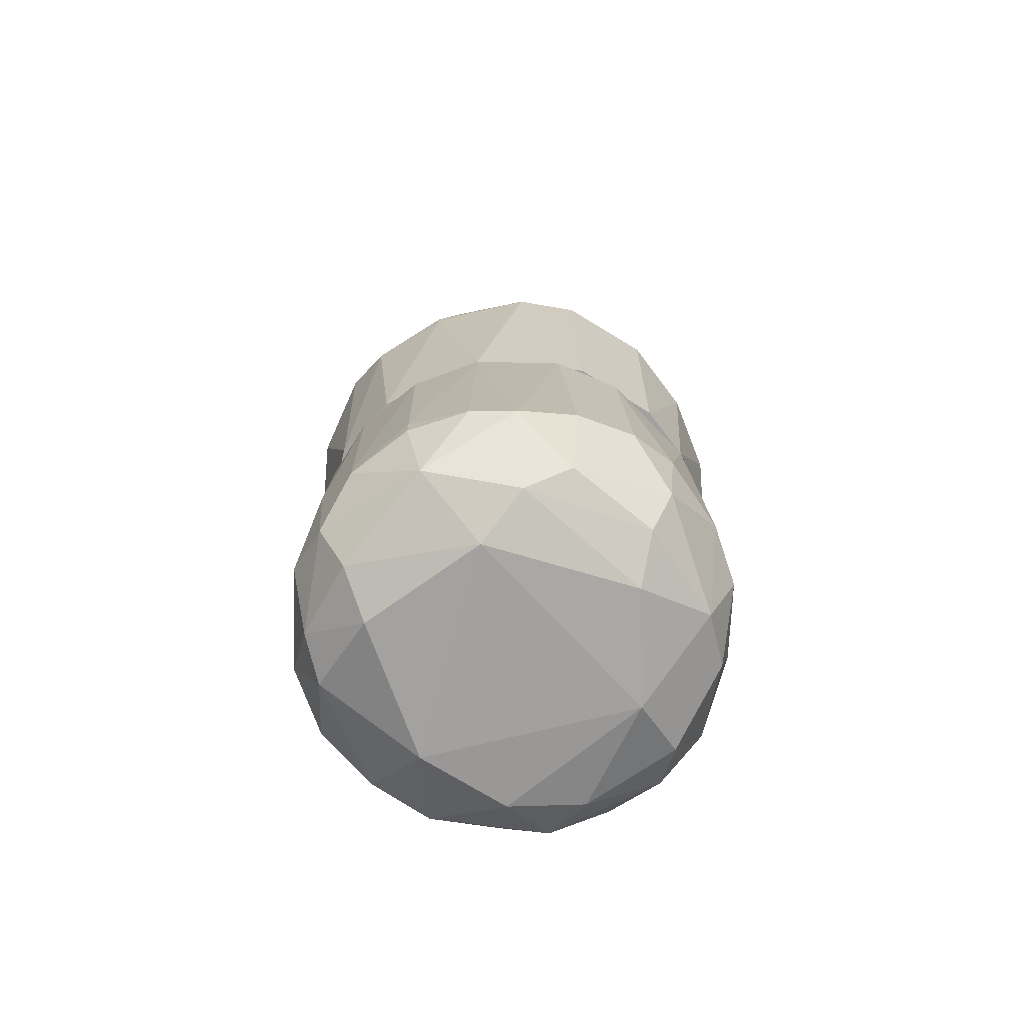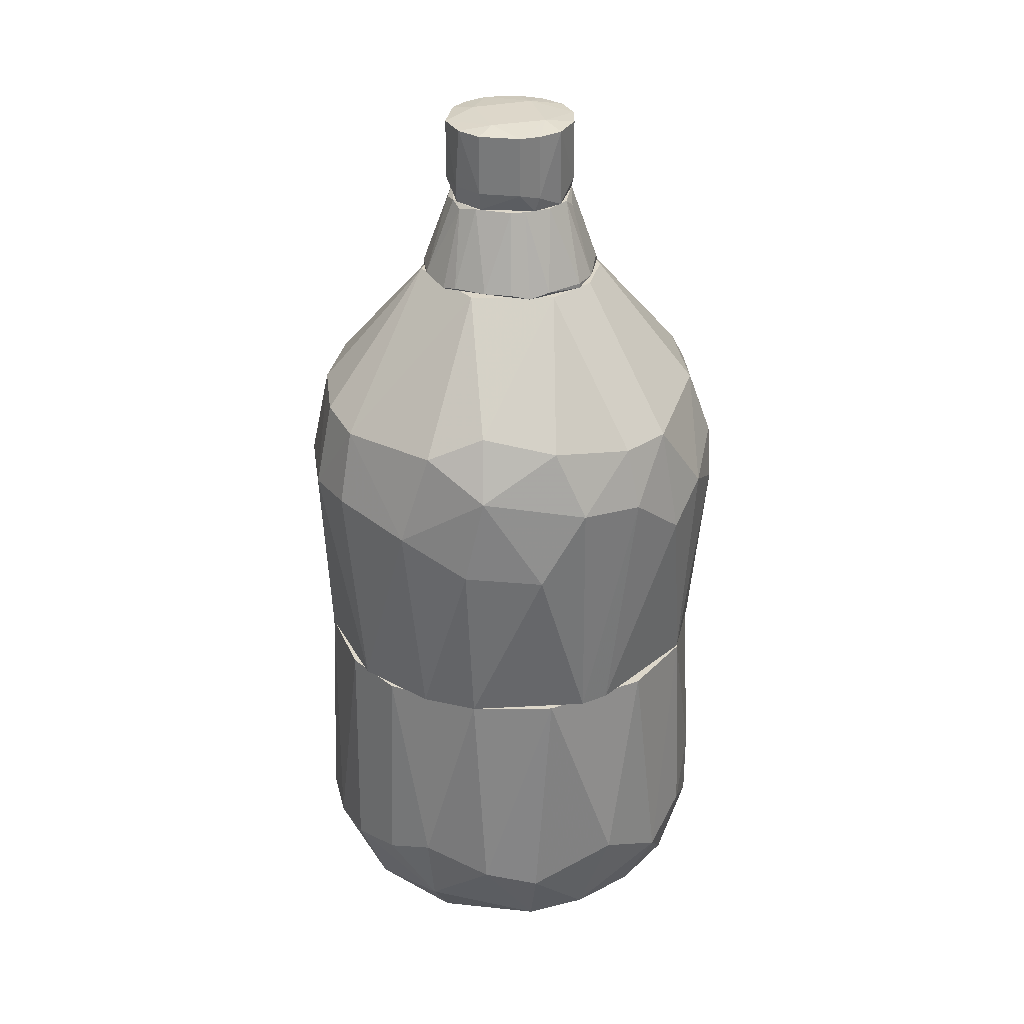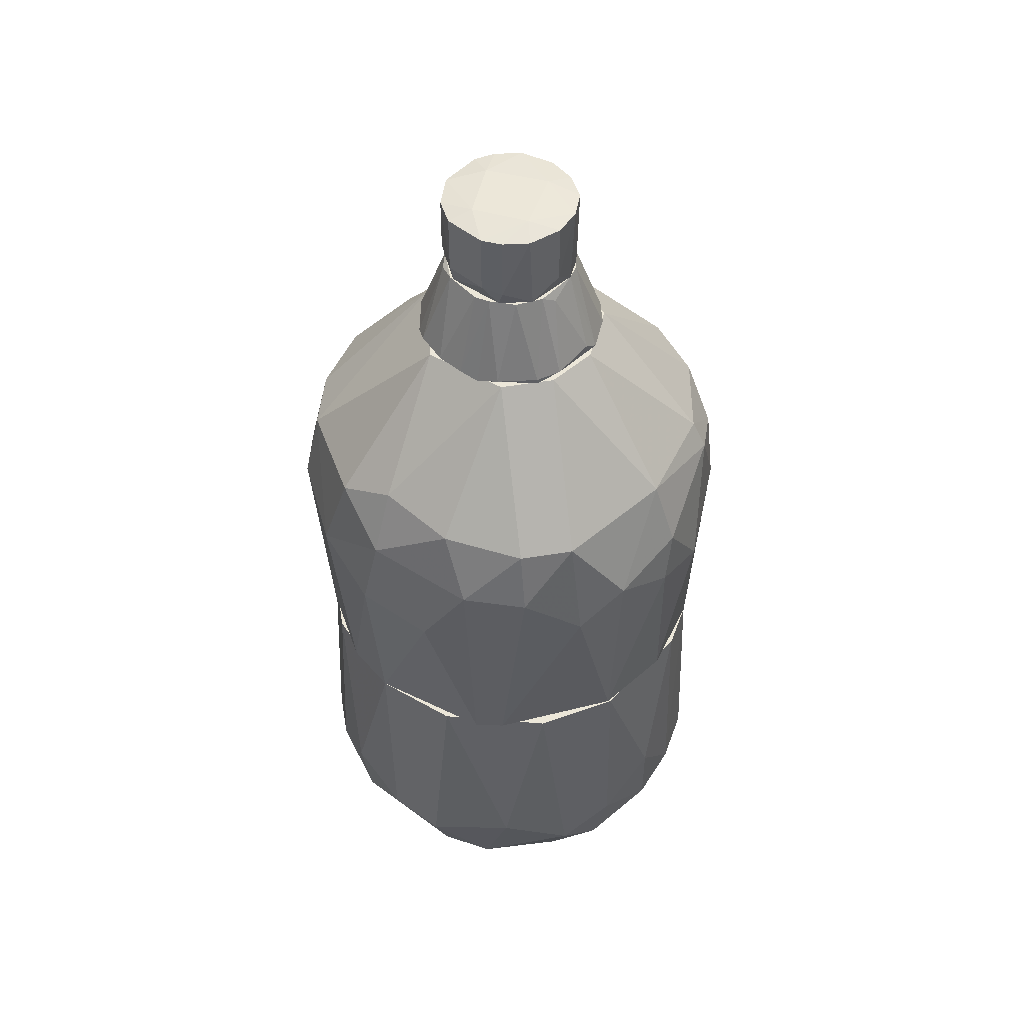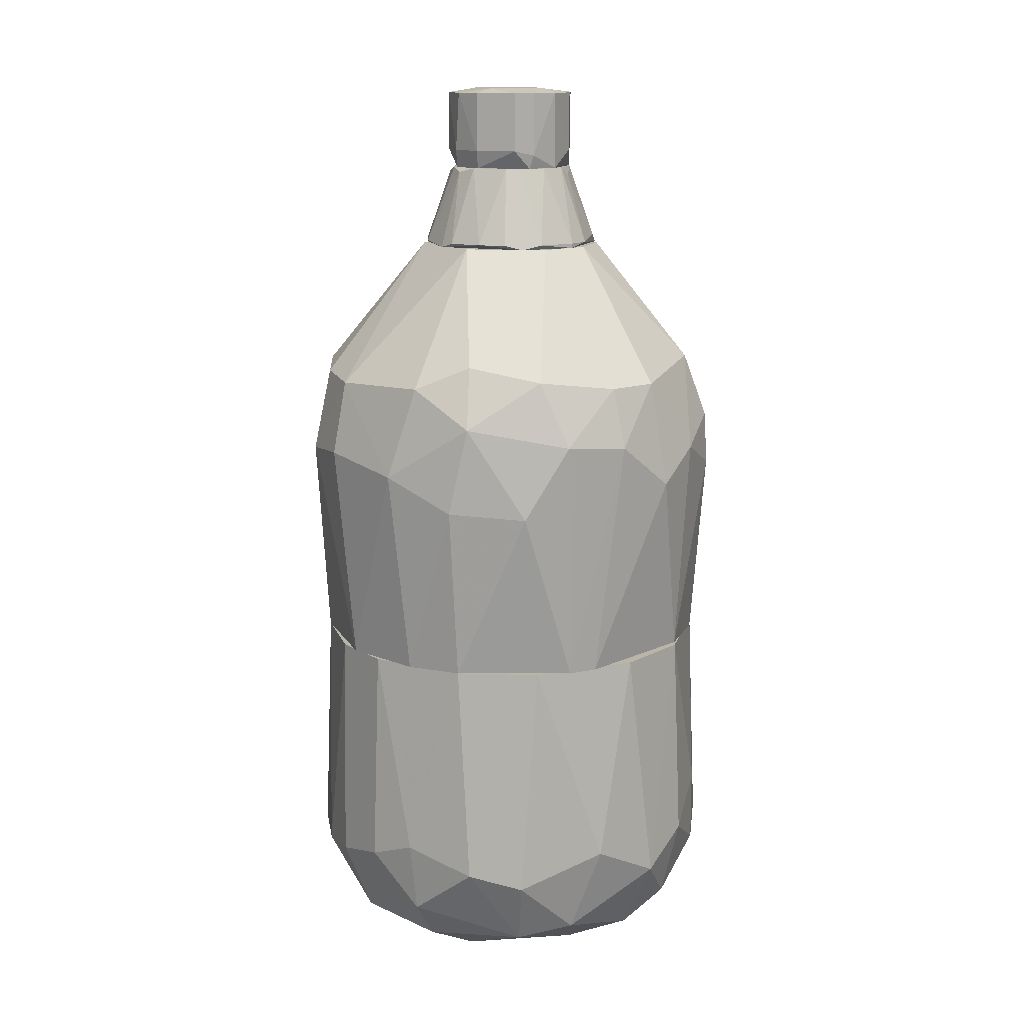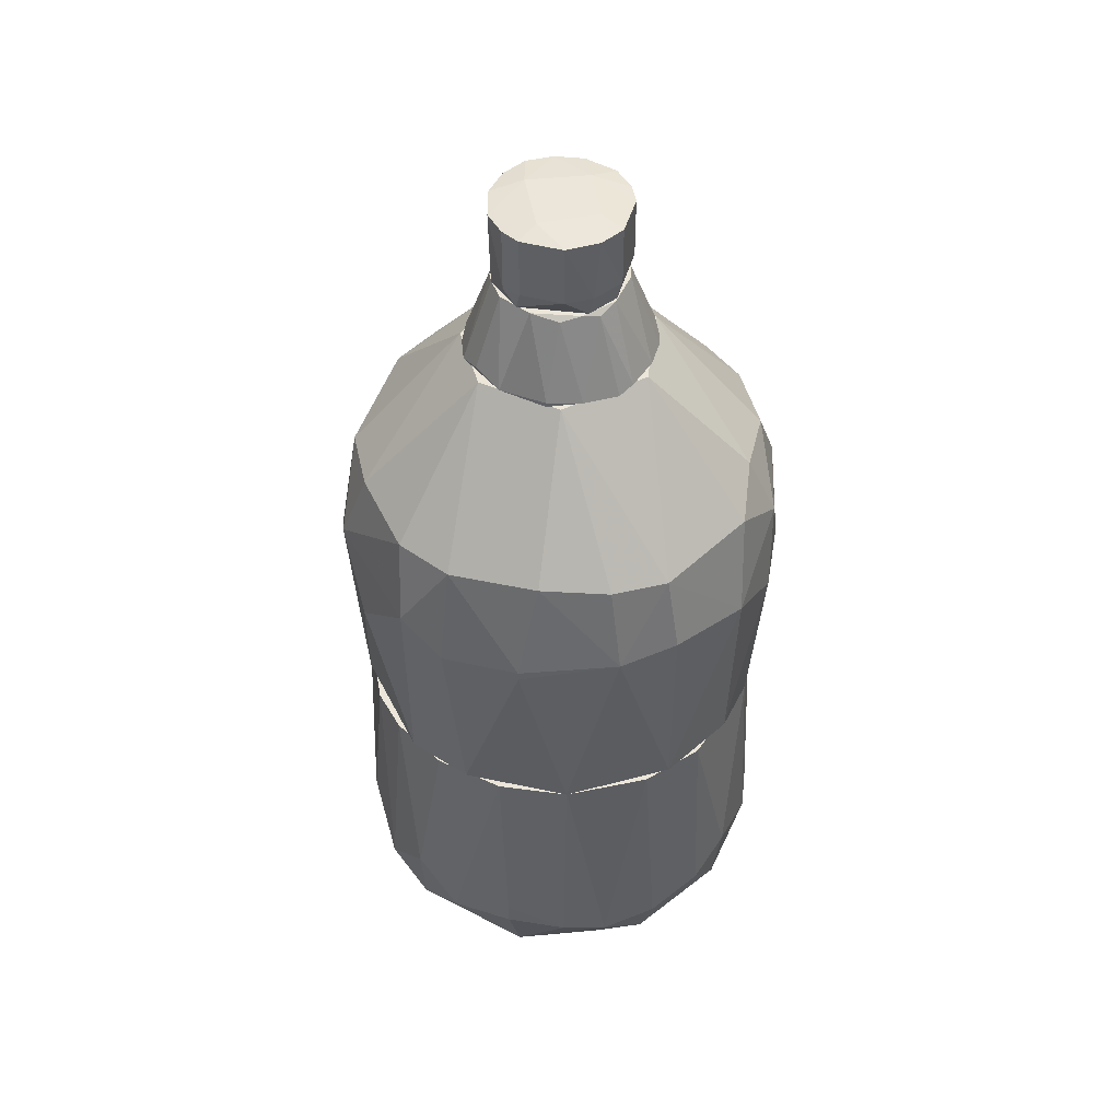
<metadata>
{"format":"obj","ext":"obj","renderer":"f3d","projection":"perspective","resolution":1024,"background":"white","views":[{"elev":-72.3,"azim":-152.0,"up":"+Y"},{"elev":30.9,"azim":-81.1,"up":"+Y"},{"elev":50.2,"azim":-48.4,"up":"+Y"},{"elev":13.6,"azim":-76.6,"up":"+Y"},{"elev":47.6,"azim":-163.8,"up":"+Y"}]}
</metadata>
<code>
o convex_0
v 0.005092 -0.408 0.1404
v -0.003046 -0.3177 -0.1917
v -0.003046 -0.2973 -0.1917
v -0.1917 -0.3136 0.005092
v 0.1363 -0.1128 0.124
v -0.1712 -0.1128 0.06661
v -0.05639 -0.1128 -0.1752
v 0.1814 -0.3341 -0.05635
v 0.1445 -0.1128 -0.1138
v -0.07688 -0.4039 -0.126
v -0.05228 -0.3014 0.1855
v 0.1322 -0.3875 0.09942
v 0.0871 -0.4162 -0.08916
v -0.04817 -0.1128 0.1773
v -0.1466 -0.3752 0.09531
v -0.1589 -0.1128 -0.09327
v -0.1343 -0.3219 -0.1384
v 0.05018 -0.3177 0.1855
v 0.09531 -0.3547 -0.1588
v 0.1773 -0.1128 0.05018
v -0.122 -0.4162 -0.01126
v 0.165 -0.3219 0.09942
v 0.06661 -0.1128 -0.1711
v -0.1466 -0.2973 0.124
v -0.1753 -0.3588 -0.05224
v 0.1035 -0.4203 0.0338
v 0.05018 -0.1128 0.1773
v 0.1855 -0.3505 0.000986
v 0.1773 -0.1128 -0.04814
v -0.1138 -0.1128 0.1445
v 0.09942 -0.3219 0.165
v -0.007152 -0.3793 -0.1712
v -0.05228 -0.3711 0.1691
v -0.07688 -0.4203 0.07889
v 0.1363 -0.3342 -0.1343
v 0.1527 -0.3916 -0.05224
v -0.02764 -0.4203 -0.1056
v -0.1835 -0.1128 -0.007152
v -0.09327 -0.33 -0.167
v -0.1835 -0.2932 -0.05635
v -0.122 -0.1128 -0.1384
v -0.1835 -0.3259 0.05429
v -0.09737 -0.33 0.165
v 0.05018 -0.3834 0.1609
v 0.09531 -0.2891 -0.1671
v 0.1896 -0.3014 0.02152
v -0.1589 -0.3874 0.04608
v -0.1179 -0.3875 -0.1178
v 0.005092 -0.3342 0.1896
v 0.0625 -0.4162 0.1076
v 0.08303 -0.3957 -0.1343
v 0.005092 -0.1128 -0.1835
v 0.05429 -0.326 -0.1835
v 0.165 -0.2768 -0.09737
v 0.1609 -0.3834 0.05018
v -0.08095 -0.3957 0.1363
v -0.1671 -0.3095 -0.09737
v 0.09121 -0.1128 0.1609
v 0.1363 -0.3219 0.1363
v -0.05639 -0.3219 -0.1835
v -0.1507 -0.3957 -0.04403
v 0.1158 -0.1128 -0.1425
v 0.005092 -0.2685 0.1896
v 0.1445 -0.3793 -0.09327
f 13 51 64
f 6 5 7
f 7 5 9
f 5 6 14
f 6 7 16
f 9 5 20
f 20 5 22
f 7 9 23
f 5 14 27
f 9 20 29
f 14 6 30
f 6 24 30
f 26 13 36
f 8 28 36
f 21 10 37
f 13 26 37
f 10 32 37
f 34 21 37
f 26 34 37
f 4 6 38
f 6 16 38
f 32 10 39
f 25 4 40
f 4 38 40
f 38 16 40
f 16 7 41
f 17 16 41
f 7 39 41
f 39 17 41
f 6 4 42
f 24 6 42
f 15 24 42
f 11 14 43
f 24 15 43
f 14 30 43
f 30 24 43
f 33 11 43
f 12 31 44
f 31 18 44
f 33 1 44
f 35 19 45
f 20 22 46
f 28 8 46
f 22 28 46
f 8 29 46
f 29 20 46
f 4 25 47
f 21 34 47
f 34 15 47
f 42 4 47
f 15 42 47
f 25 17 48
f 17 39 48
f 39 10 48
f 11 33 49
f 44 18 49
f 33 44 49
f 26 12 50
f 1 34 50
f 34 26 50
f 44 1 50
f 12 44 50
f 32 19 51
f 13 37 51
f 37 32 51
f 3 7 52
f 7 23 52
f 52 23 53
f 2 3 53
f 32 2 53
f 19 32 53
f 45 19 53
f 23 45 53
f 3 52 53
f 29 8 54
f 9 29 54
f 8 35 54
f 35 9 54
f 22 12 55
f 12 26 55
f 28 22 55
f 26 36 55
f 36 28 55
f 1 33 56
f 15 34 56
f 34 1 56
f 43 15 56
f 33 43 56
f 16 17 57
f 17 25 57
f 40 16 57
f 25 40 57
f 5 27 58
f 27 18 58
f 18 31 58
f 58 31 59
f 12 22 59
f 22 5 59
f 31 12 59
f 5 58 59
f 3 2 60
f 7 3 60
f 2 32 60
f 39 7 60
f 32 39 60
f 10 21 61
f 47 25 61
f 21 47 61
f 48 10 61
f 25 48 61
f 23 9 62
f 9 35 62
f 45 23 62
f 35 45 62
f 14 11 63
f 27 14 63
f 18 27 63
f 11 49 63
f 49 18 63
f 35 8 64
f 19 35 64
f 36 13 64
f 8 36 64
f 51 19 64
o convex_1
v 0.009189 0.1086 0.1937
v -0.01948 0.06362 -0.1958
v -0.01948 0.07181 -0.1958
v 0.1978 0.06358 -0.003063
v -0.1425 -0.1128 0.1158
v -0.08098 0.2727 -0.02356
v 0.1814 -0.1128 0.02148
v -0.1384 -0.1128 -0.1219
v -0.1917 0.1209 0.005065
v 0.08302 0.2727 -0.01535
v 0.09531 -0.1128 -0.1589
v 0.09122 -0.1128 0.1609
v 0.09531 0.1538 -0.1547
v 0.1404 0.1209 0.1322
v -0.09327 0.1538 0.1568
v -0.1302 0.1496 -0.1302
v 0.01331 0.2727 0.083
v -0.05227 -0.1086 0.1773
v -0.02356 0.2727 -0.08096
v 0.1691 0.09633 -0.1015
v -0.1835 -0.1128 -0.007147
v -0.1712 0.1045 0.09529
v -0.05635 -0.1128 -0.1752
v 0.165 0.1701 0.04609
v -0.1835 0.07177 -0.07275
v 0.165 -0.1128 -0.08096
v -0.03177 0.1578 -0.1752
v -0.1015 0.07996 -0.1711
v -0.06868 0.2727 0.05018
v -0.09735 0.05947 0.1732
v 0.1732 0.04717 0.09533
v 0.1732 0.1578 -0.04814
v 0.09122 0.08403 -0.1753
v 0.09531 0.1415 0.1609
v 0.06252 0.2727 0.05838
v -0.163 0.1619 0.06659
v -0.1753 0.1537 -0.04818
v 0.05431 0.04306 0.1896
v 0.03789 -0.1128 -0.1793
v 0.005104 0.1661 0.1732
v 0.1609 -0.1128 0.09117
v 0.05022 0.2727 -0.06863
v -0.1876 0.03898 0.05838
v 0.1363 0.05951 0.1445
v 0.0461 0.1538 -0.1753
v 0.1404 0.03487 -0.1384
v 0.02148 -0.1128 0.1814
v -0.1425 0.08403 -0.1384
v 0.1896 0.09633 0.0543
v 0.1445 0.1619 -0.1015
v -0.003064 0.06362 0.1978
v 0.05022 0.06362 -0.1917
v 0.1527 0.1578 0.09529
v -0.1384 0.1004 0.1404
v -0.1589 -0.1128 0.09529
v -0.1753 -0.1128 -0.05634
v -0.1958 0.0431 -0.01123
v 0.1896 0.05125 -0.05634
v -0.05635 0.08811 0.1896
v -0.03177 0.2727 0.07888
v -0.1302 0.1538 0.1281
v -0.1671 0.1742 0.00102
v -0.08918 0.1538 -0.1589
v 0.09122 0.1661 0.1486
f 117 99 128
f 71 69 72
f 71 72 75
f 69 71 76
f 74 70 81
f 70 74 83
f 80 70 83
f 72 69 85
f 75 72 87
f 71 75 90
f 67 66 92
f 66 87 92
f 87 72 92
f 91 67 92
f 81 70 93
f 69 82 94
f 74 88 96
f 77 84 97
f 74 81 99
f 88 74 99
f 73 86 100
f 70 80 101
f 80 89 101
f 89 73 101
f 98 65 102
f 87 66 103
f 75 87 103
f 65 98 104
f 76 71 105
f 83 74 106
f 86 73 107
f 95 78 108
f 78 98 108
f 102 76 108
f 98 102 108
f 76 105 108
f 105 95 108
f 67 91 109
f 91 83 109
f 77 97 109
f 83 106 109
f 106 77 109
f 90 75 110
f 84 90 110
f 75 97 110
f 97 84 110
f 69 76 111
f 82 69 111
f 76 102 111
f 72 89 112
f 89 80 112
f 92 72 112
f 80 92 112
f 71 68 113
f 78 95 113
f 68 96 113
f 96 88 113
f 105 71 113
f 95 105 113
f 84 77 114
f 74 96 114
f 96 84 114
f 106 74 114
f 77 106 114
f 102 65 115
f 82 111 115
f 111 102 115
f 66 67 116
f 97 75 116
f 103 66 116
f 75 103 116
f 67 109 116
f 109 97 116
f 88 99 117
f 78 113 117
f 113 88 117
f 94 79 118
f 69 94 118
f 85 69 119
f 107 85 119
f 86 107 119
f 69 118 119
f 118 86 119
f 72 85 120
f 89 72 120
f 89 120 121
f 73 89 121
f 85 107 121
f 107 73 121
f 120 85 121
f 68 71 122
f 71 90 122
f 90 84 122
f 96 68 122
f 84 96 122
f 79 94 123
f 94 82 123
f 65 104 123
f 104 79 123
f 115 65 123
f 82 115 123
f 81 93 124
f 93 79 124
f 79 104 124
f 104 81 124
f 79 93 125
f 100 86 125
f 93 100 125
f 86 118 125
f 118 79 125
f 93 70 126
f 73 100 126
f 100 93 126
f 70 101 126
f 101 73 126
f 80 83 127
f 83 91 127
f 92 80 127
f 91 92 127
f 98 78 128
f 99 81 128
f 81 104 128
f 104 98 128
f 78 117 128
o convex_2
v -0.007166 0.3383 0.05842
v -0.01127 0.2727 -0.08099
v -0.01127 0.2768 -0.08099
v 0.07893 0.2727 -0.02357
v -0.04408 0.2727 0.07072
v -0.03177 0.3465 -0.04818
v 0.05022 0.3465 -0.02767
v 0.05022 0.2768 0.06662
v -0.08099 0.2768 -0.01127
v -0.05228 0.3465 0.02151
v 0.05022 0.3465 0.02971
v 0.02971 0.2768 -0.07689
v -0.06458 0.2727 -0.05228
v 0.009207 0.3465 -0.05638
v 0.07893 0.2727 0.02561
v -0.07689 0.2727 0.02971
v -0.05228 0.3465 -0.02357
v 0.02561 0.2727 0.07893
v 0.02971 0.3465 0.05022
v -0.03998 0.3465 0.04202
v 0.05432 0.2809 -0.06048
v 0.05842 0.3383 0.009207
v -0.02357 0.2768 0.07893
v -0.03998 0.2768 -0.07279
v 0.03792 0.3465 -0.04408
v -0.06868 0.2768 0.04612
v 0.07072 0.2727 -0.04408
v -0.05638 0.3465 0.009207
v -0.01947 0.3465 0.05432
v 0.06662 0.2768 0.05022
v -0.01537 0.3424 -0.05638
v -0.07279 0.2768 -0.03998
v 0.07893 0.2809 -0.01127
v 0.05432 0.3465 -0.01947
v 0.01331 0.2809 0.07893
v -0.04408 0.3424 -0.03998
v -0.08099 0.2768 0.01331
v -0.04408 0.2768 0.07072
v 0.07893 0.2768 0.02561
v 0.01741 0.3465 0.05432
f 163 146 168
f 130 132 133
f 135 134 138
f 135 138 139
f 130 131 140
f 130 133 141
f 134 135 142
f 140 131 142
f 133 132 143
f 141 133 144
f 137 141 144
f 138 134 145
f 133 143 146
f 143 136 146
f 139 138 147
f 136 139 147
f 146 136 147
f 147 138 148
f 133 146 151
f 131 130 152
f 130 141 152
f 142 135 153
f 140 142 153
f 149 140 153
f 138 144 154
f 144 133 154
f 148 138 154
f 132 130 155
f 130 140 155
f 140 149 155
f 153 135 155
f 149 153 155
f 138 145 156
f 145 137 156
f 147 148 157
f 151 129 157
f 139 136 158
f 136 143 158
f 142 131 159
f 134 142 159
f 131 152 159
f 152 134 159
f 141 137 160
f 137 145 160
f 143 132 161
f 150 161 162
f 135 139 162
f 139 150 162
f 132 155 162
f 155 135 162
f 161 132 162
f 129 151 163
f 151 146 163
f 145 134 164
f 134 152 164
f 152 141 164
f 141 160 164
f 160 145 164
f 137 144 165
f 144 138 165
f 156 137 165
f 138 156 165
f 133 151 166
f 154 133 166
f 148 154 166
f 157 148 166
f 151 157 166
f 150 139 167
f 139 158 167
f 158 143 167
f 143 161 167
f 161 150 167
f 146 147 168
f 157 129 168
f 147 157 168
f 129 163 168
o convex_3
v -0.003071 0.3629 0.05843
v -0.01948 0.3629 -0.05638
v -0.01948 0.4162 -0.05638
v 0.05843 0.4162 -0.003071
v -0.04818 0.4162 0.0338
v 0.05022 0.3465 -0.02768
v -0.05228 0.3465 -0.01948
v 0.04612 0.3465 0.0338
v 0.02152 0.4162 0.05432
v -0.04818 0.3465 0.02972
v 0.0338 0.4162 -0.04818
v -0.05638 0.4162 -0.01948
v 0.02152 0.3465 -0.05228
v 0.009202 0.4203 -0.03587
v -0.03176 0.4162 0.05022
v 0.01741 0.3465 0.05432
v 0.04202 0.4162 0.04202
v -0.03587 0.3465 -0.04408
v -0.05638 0.3629 0.01741
v 0.05843 0.3629 0.005111
v -0.02768 0.3465 0.05022
v -0.01537 0.4203 0.0338
v 0.01741 0.4162 -0.05638
v -0.04408 0.4162 -0.03998
v 0.05022 0.4162 -0.03176
v 0.0338 0.4203 0.01332
v 0.05432 0.4162 0.02152
v -0.003071 0.4162 0.05843
v -0.05638 0.4162 0.01741
v -0.05638 0.3629 -0.01948
v -0.03587 0.4203 -0.01128
v 0.0338 0.3588 -0.04818
v 0.02972 0.3547 0.05022
v -0.04818 0.3588 0.0338
v 0.05432 0.3465 0.01741
v -0.03998 0.3629 -0.04408
v 0.01741 0.3629 -0.05638
f 191 200 205
f 175 174 176
f 175 176 178
f 174 175 181
f 177 169 184
f 178 176 184
f 170 181 186
f 181 175 186
f 175 178 187
f 174 172 188
f 169 183 189
f 184 169 189
f 178 184 189
f 173 183 190
f 170 171 191
f 171 182 191
f 182 179 191
f 172 174 193
f 179 182 193
f 193 182 194
f 177 185 194
f 182 190 194
f 190 177 194
f 172 193 194
f 185 176 195
f 188 172 195
f 172 194 195
f 194 185 195
f 169 177 196
f 183 169 196
f 177 190 196
f 190 183 196
f 187 173 197
f 180 187 197
f 173 190 197
f 186 175 198
f 175 187 198
f 187 180 198
f 180 192 198
f 182 171 199
f 190 182 199
f 171 192 199
f 192 180 199
f 180 197 199
f 197 190 199
f 174 181 200
f 191 179 200
f 193 174 200
f 179 193 200
f 184 176 201
f 177 184 201
f 176 185 201
f 185 177 201
f 183 173 202
f 173 187 202
f 187 178 202
f 189 183 202
f 178 189 202
f 176 174 203
f 174 188 203
f 195 176 203
f 188 195 203
f 171 170 204
f 170 186 204
f 192 171 204
f 186 198 204
f 198 192 204
f 181 170 205
f 170 191 205
f 200 181 205

</code>
